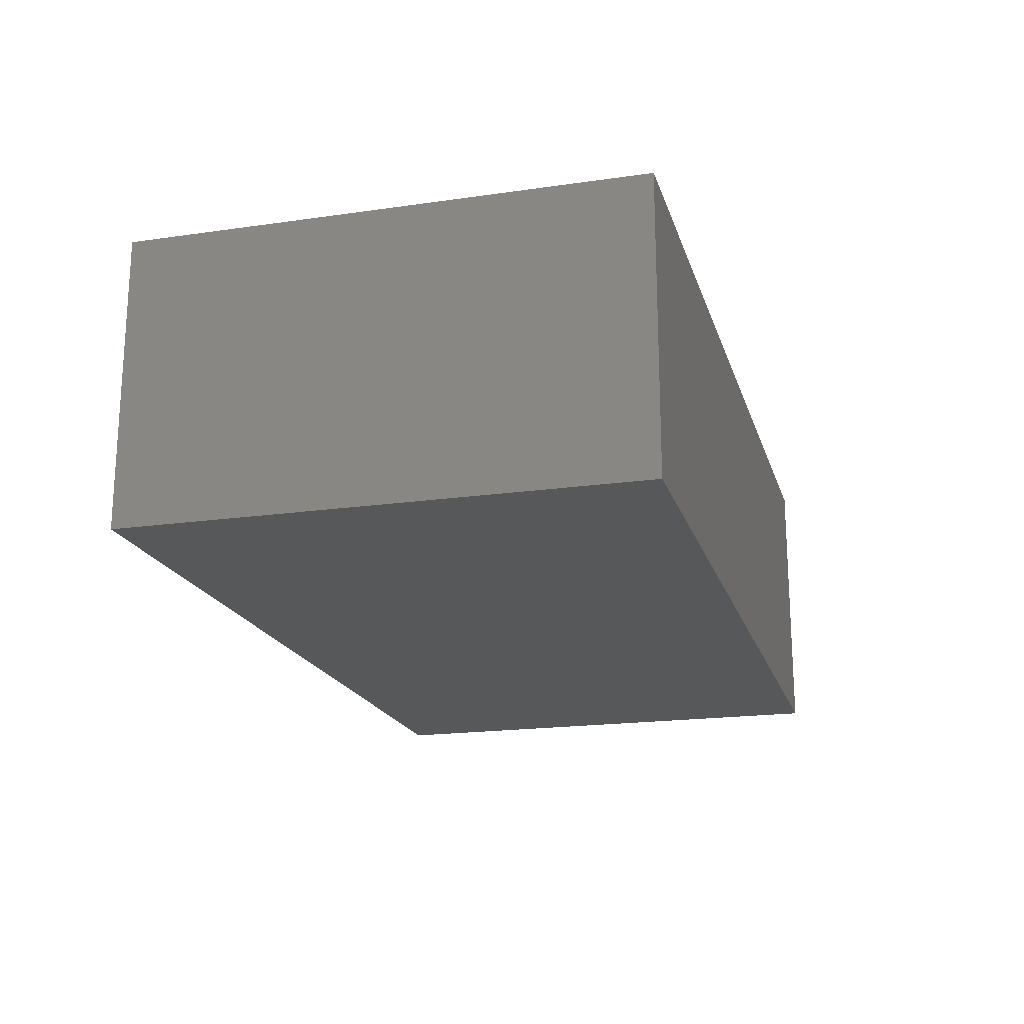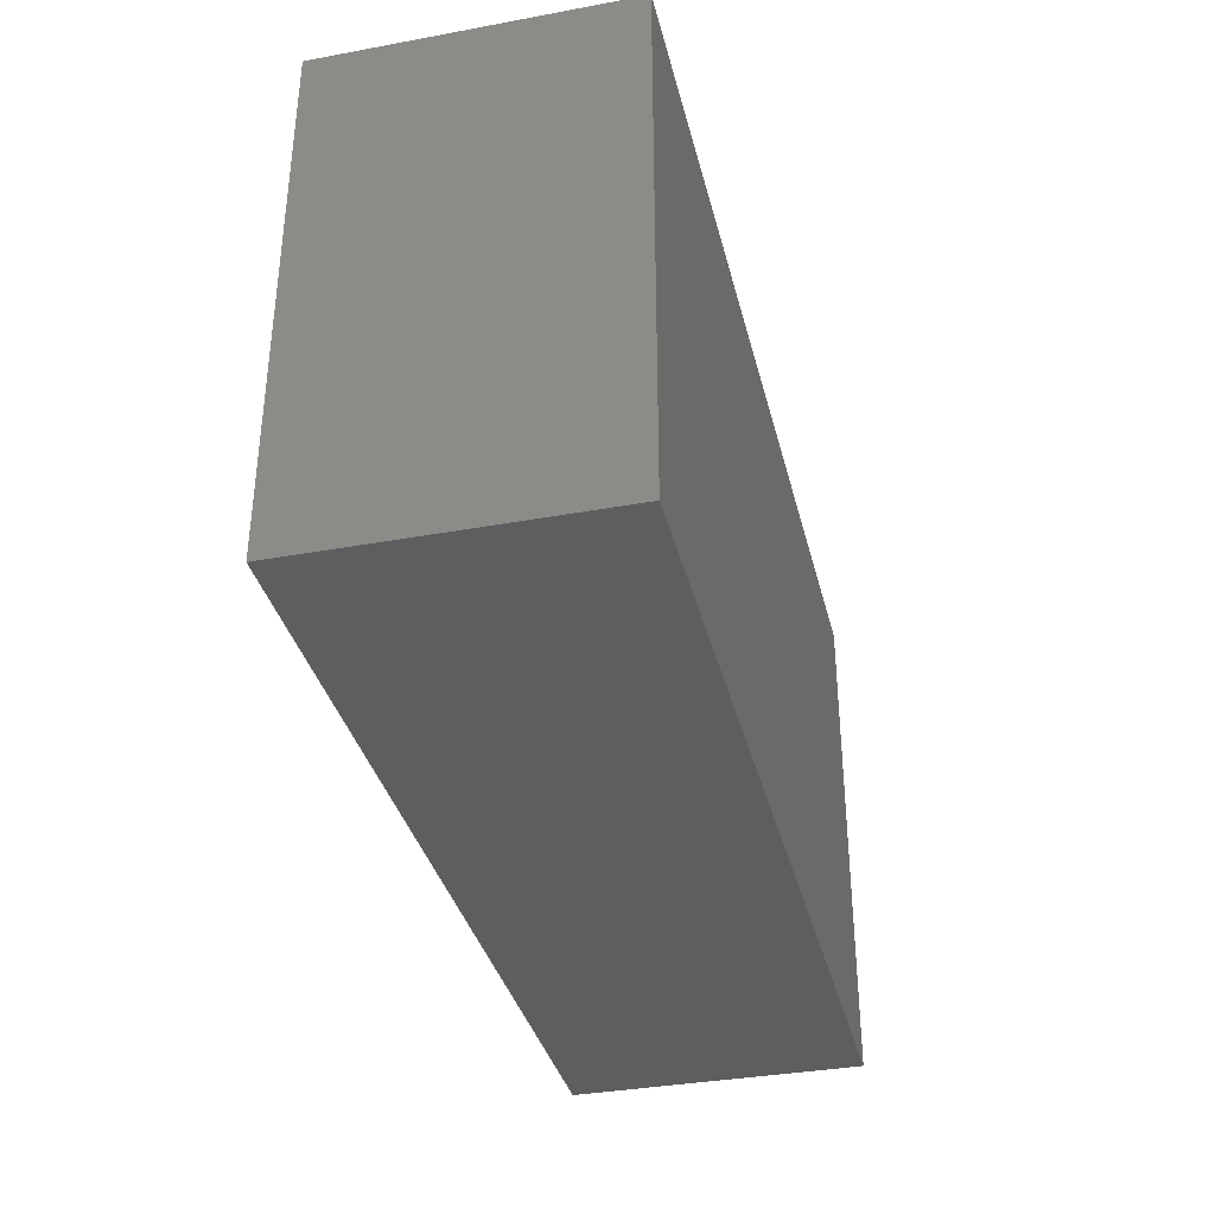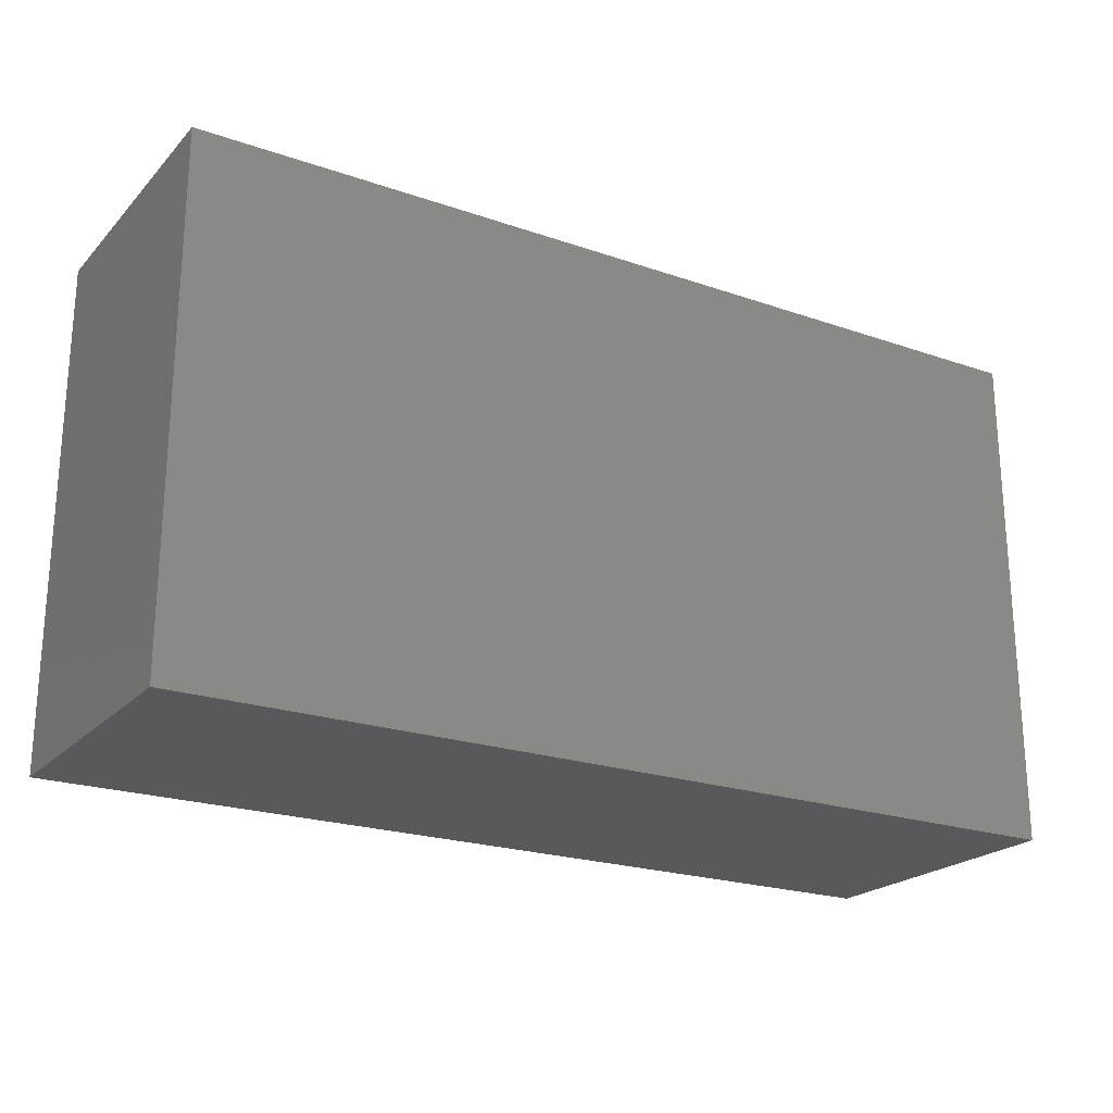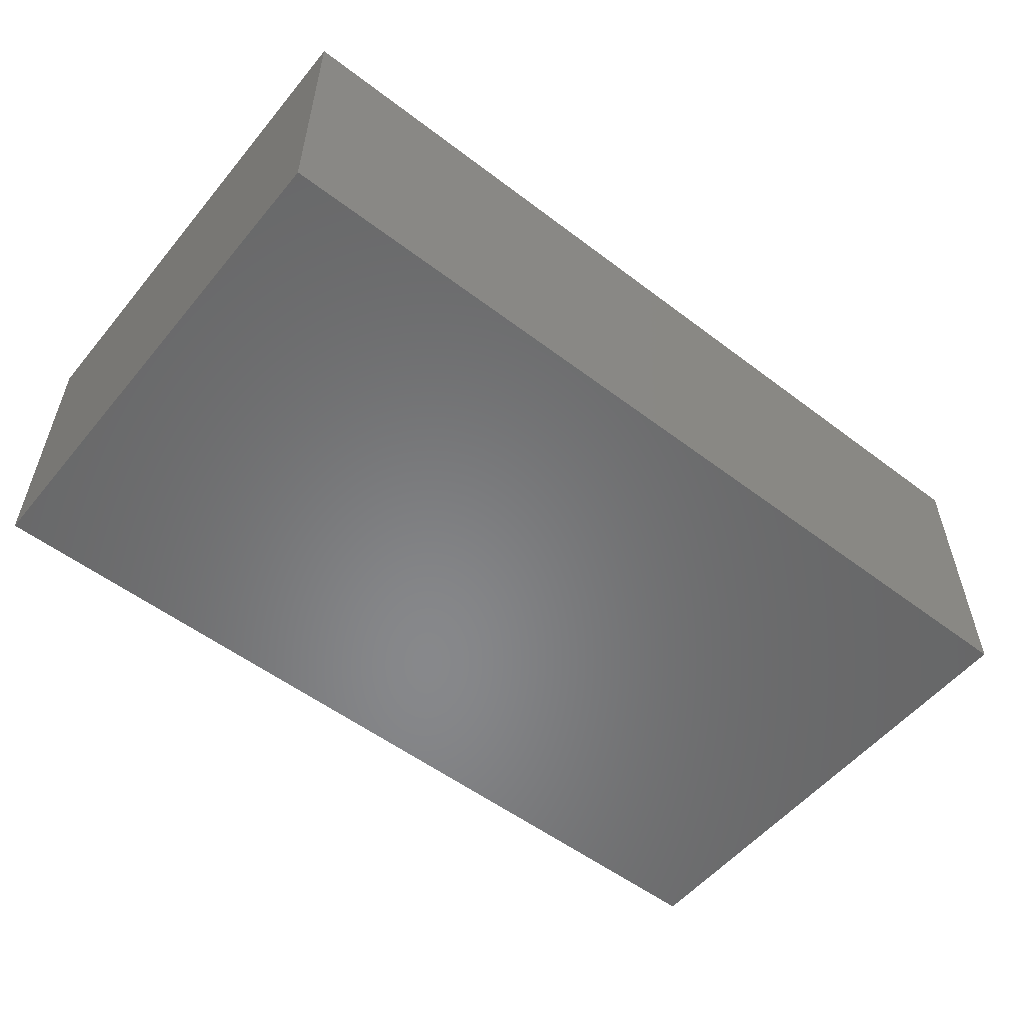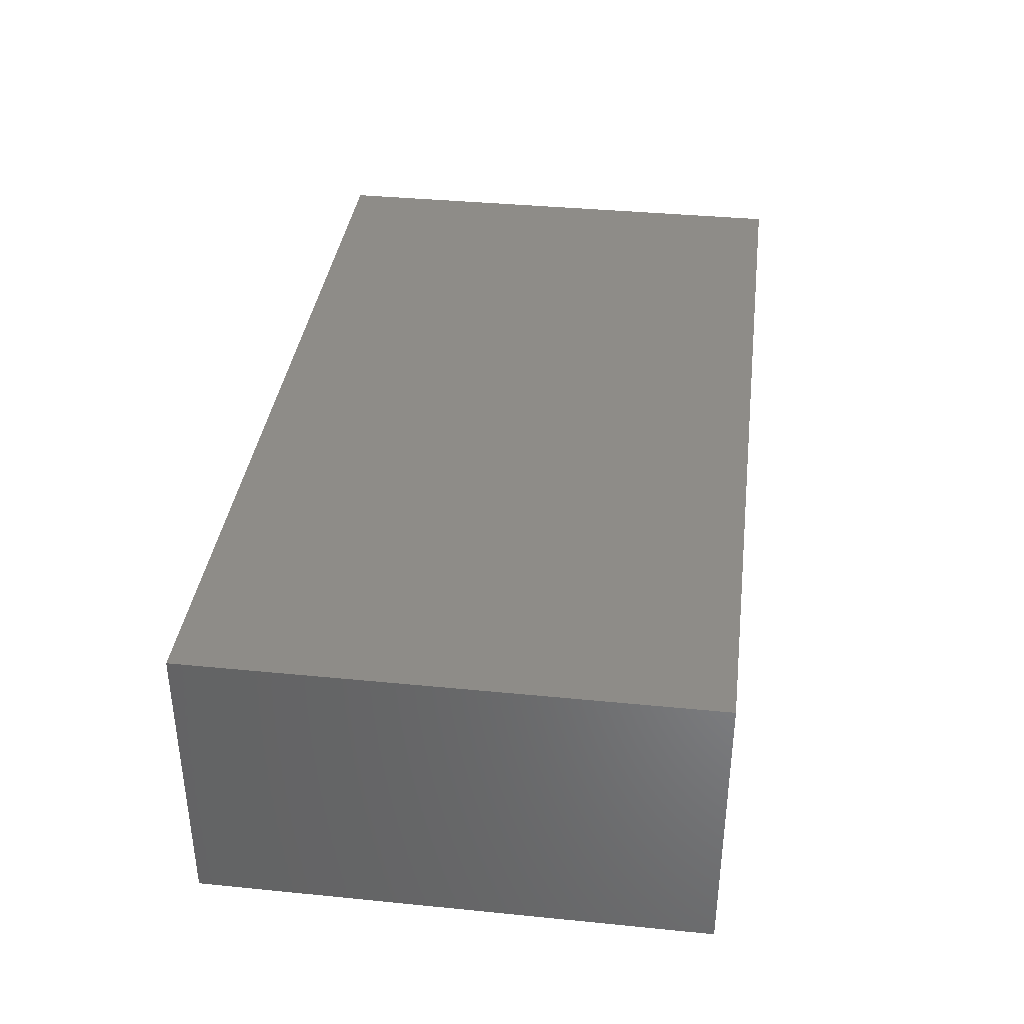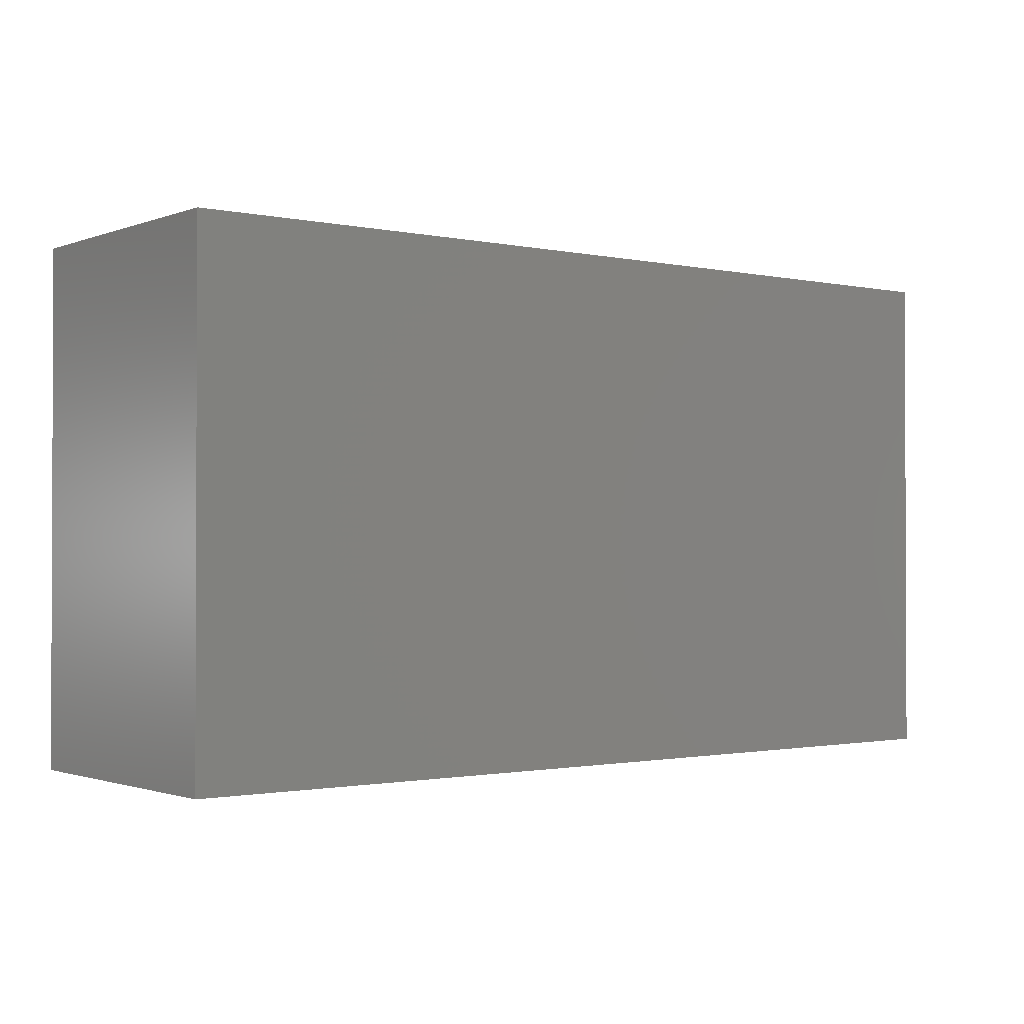
<metadata>
{"format":"stl","ext":"stl","renderer":"f3d","projection":"perspective","resolution":1024,"background":"white","views":[{"elev":-19.1,"azim":-74.8,"up":"+Z"},{"elev":-35.7,"azim":-76.4,"up":"+Y"},{"elev":-22.1,"azim":149.0,"up":"+Y"},{"elev":-54.5,"azim":141.2,"up":"+Z"},{"elev":37.0,"azim":-82.7,"up":"+Z"},{"elev":-1.2,"azim":-37.6,"up":"+Y"}]}
</metadata>
<code>
# stl→obj: 8 verts, 12 faces
v 0 56 32
v 100 0 32
v 100 56 32
v 0 0 32
v 0 0 0
v 100 56 0
v 100 0 0
v 0 56 0
f 1 2 3
f 2 1 4
f 5 6 7
f 6 5 8
f 5 2 4
f 2 5 7
f 2 6 3
f 6 2 7
f 6 1 3
f 1 6 8
f 5 1 8
f 1 5 4

</code>
